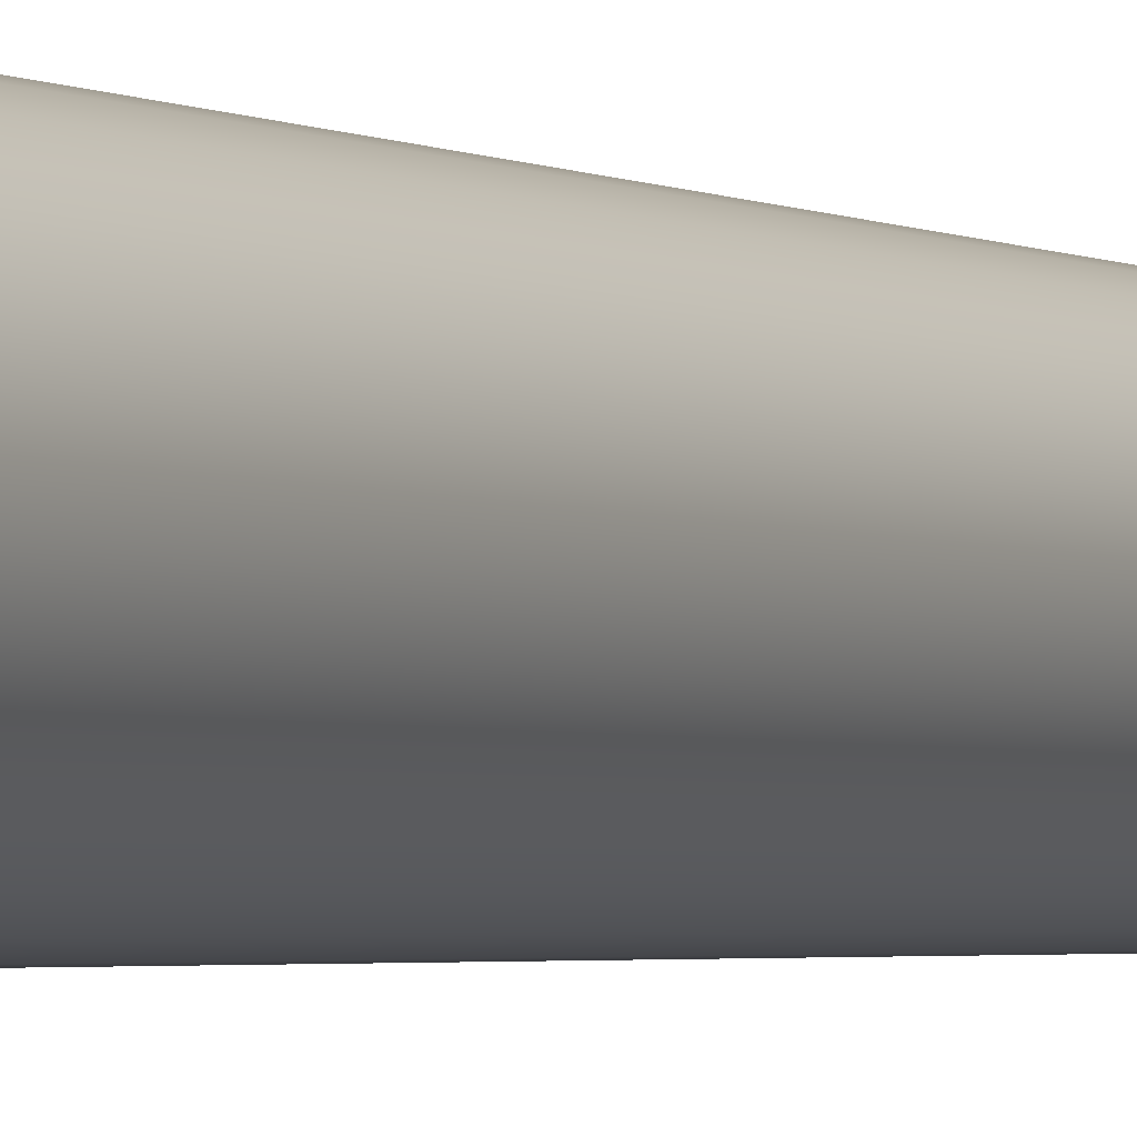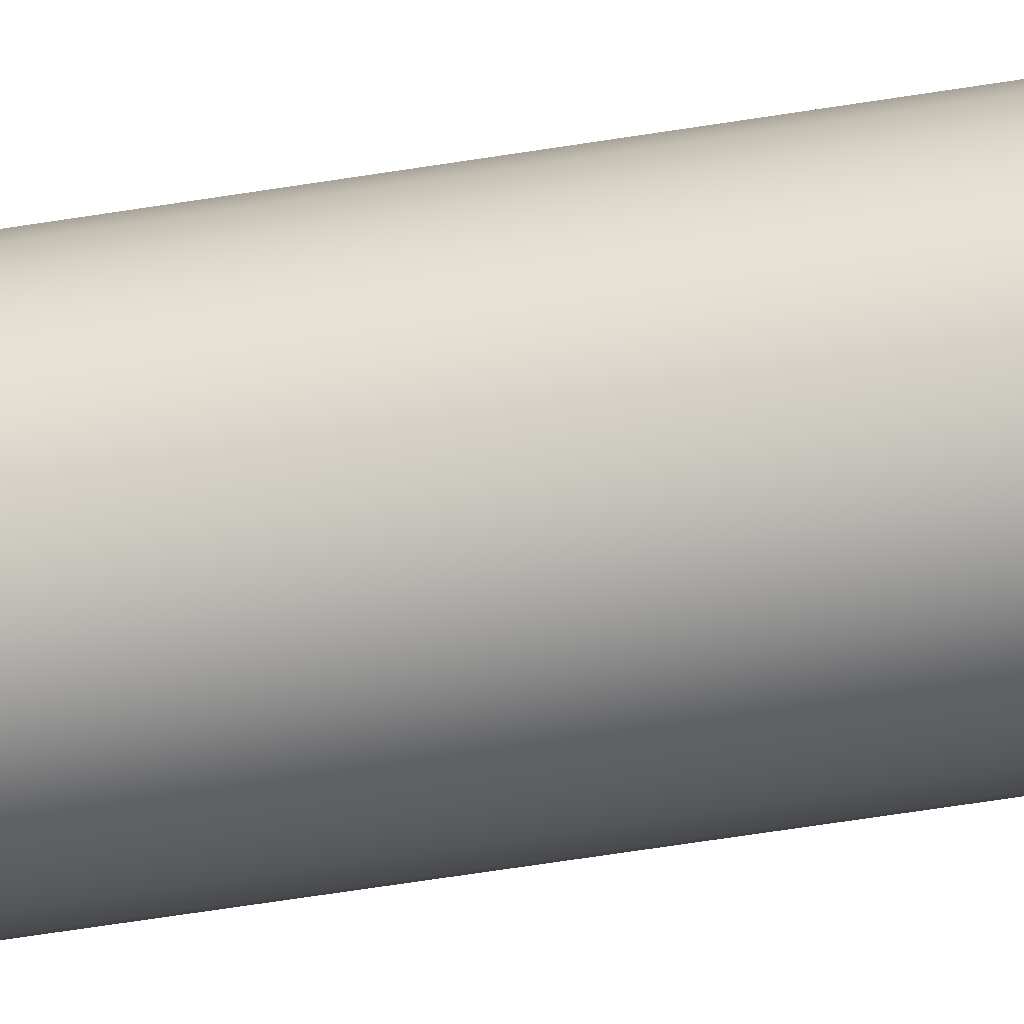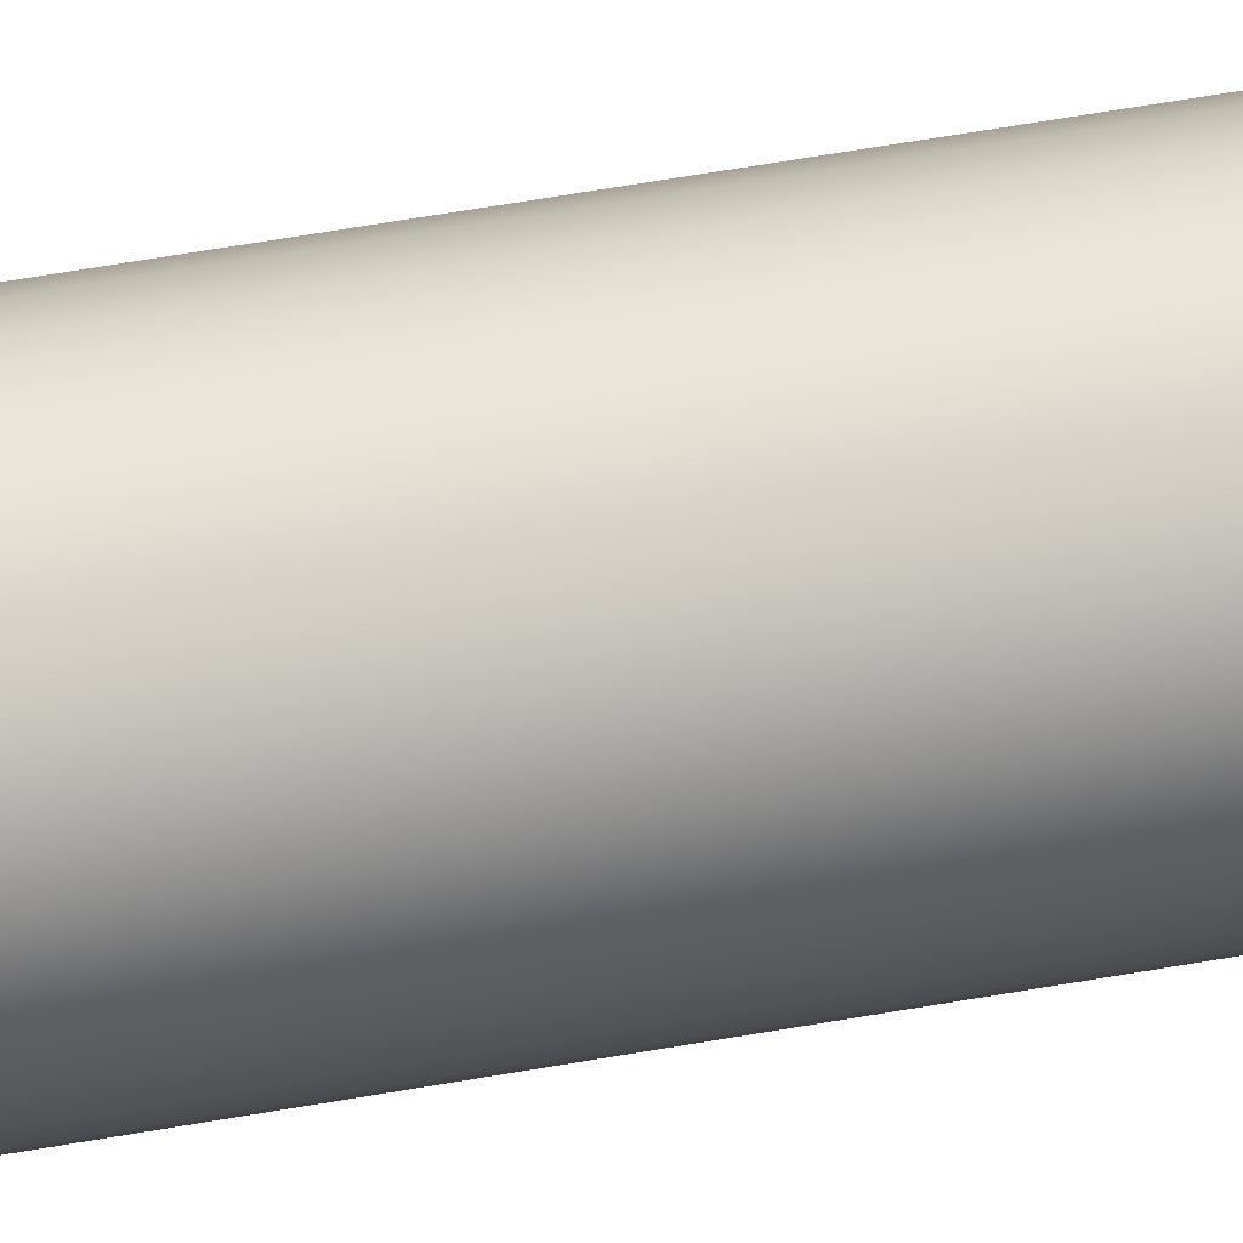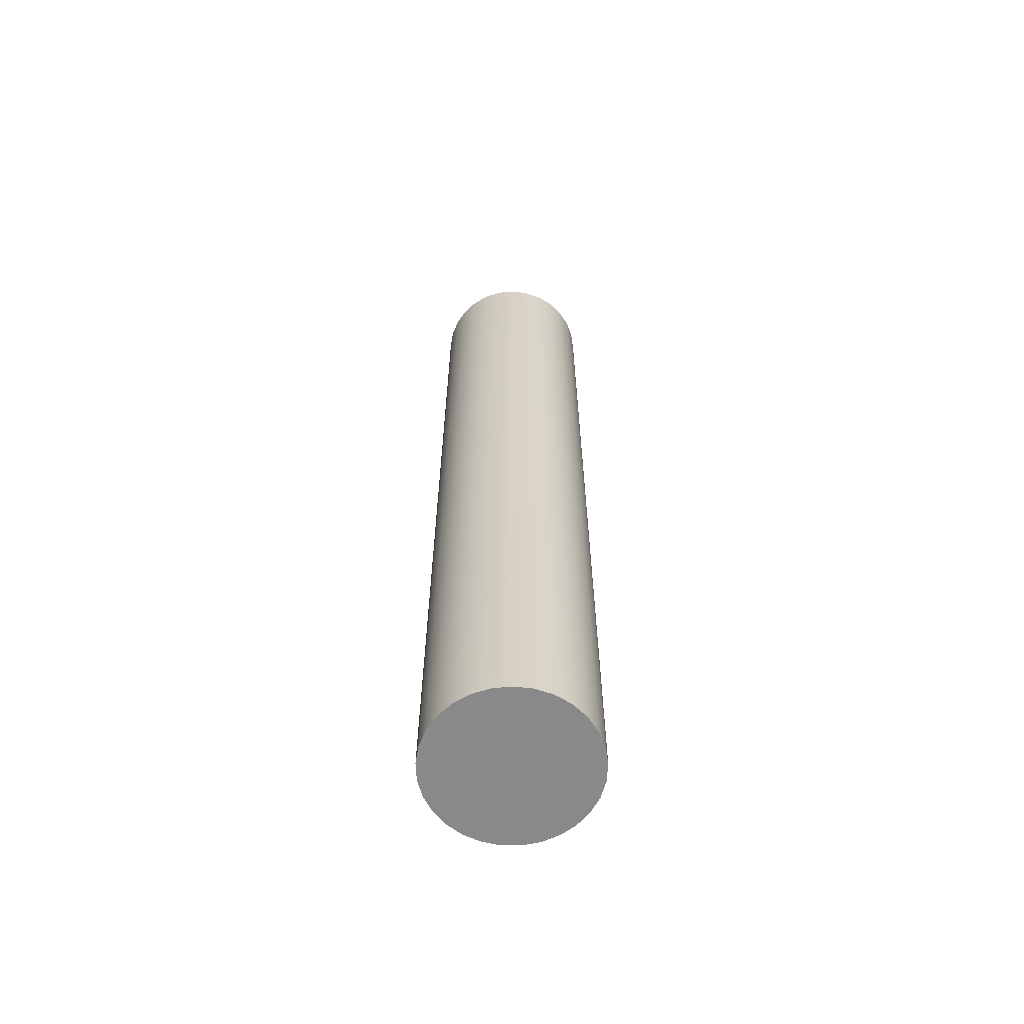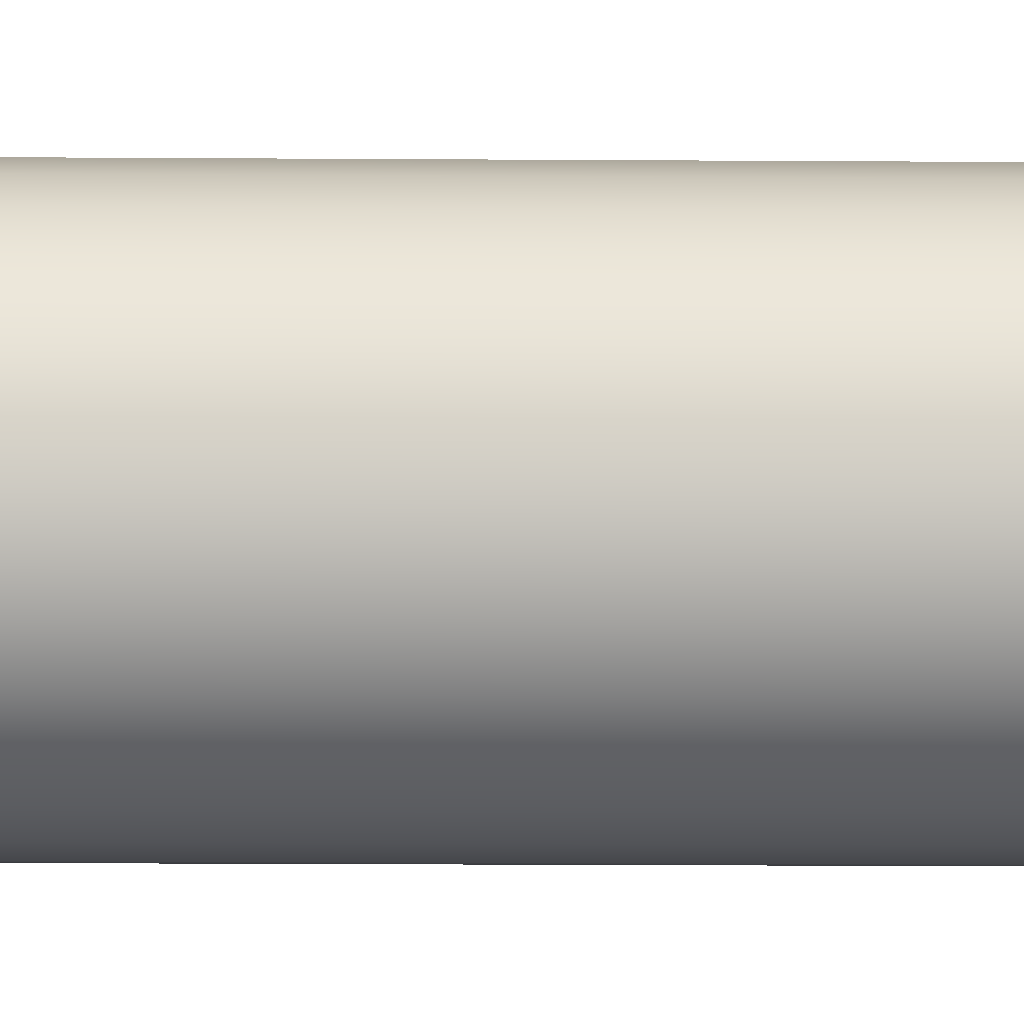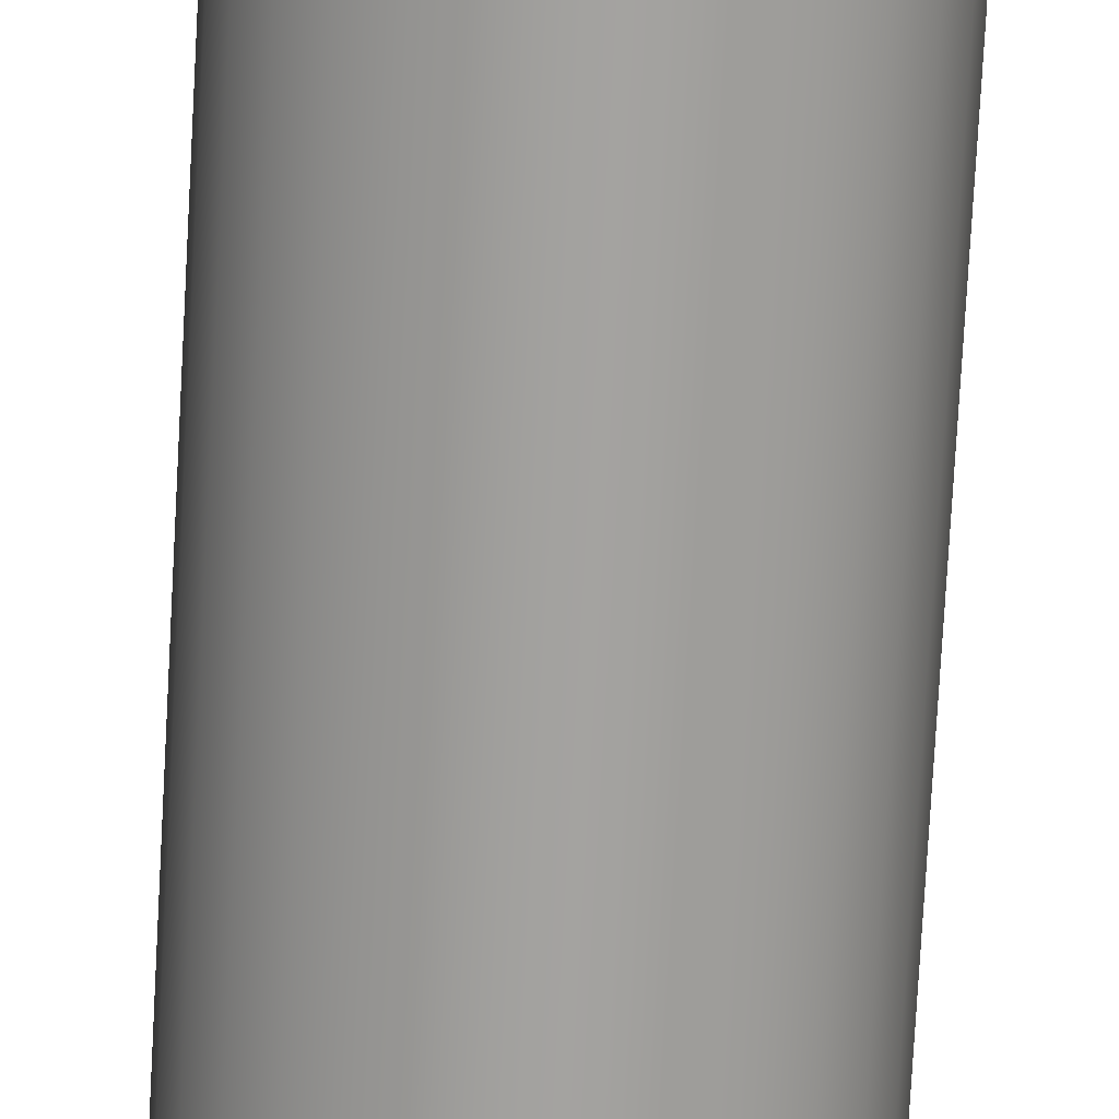
<metadata>
{"format":"obj","ext":"obj","renderer":"f3d","projection":"perspective","resolution":1024,"background":"white","views":[{"elev":-2.1,"azim":25.5,"up":"+Z"},{"elev":-65.0,"azim":99.0,"up":"+Z"},{"elev":64.5,"azim":-99.9,"up":"+Z"},{"elev":-63.1,"azim":120.6,"up":"+Y"},{"elev":-13.3,"azim":89.0,"up":"+Z"},{"elev":-72.6,"azim":-3.1,"up":"+Z"}]}
</metadata>
<code>
v -0.1016 -1.194 1.244e-17
v -0.09922 -1.194 -0.02184
v -0.09221 -1.194 -0.04266
v -0.08088 -1.194 -0.06149
v -0.06577 -1.194 -0.07744
v -0.04759 -1.194 -0.08976
v -0.02718 -1.194 -0.0979
v -0.005501 -1.194 -0.1015
v 0.01644 -1.194 -0.1003
v 0.03761 -1.194 -0.09438
v 0.05702 -1.194 -0.08409
v 0.07376 -1.194 -0.06987
v 0.08706 -1.194 -0.05238
v 0.09628 -1.194 -0.03244
v 0.101 -1.194 -0.01098
v 0.101 -1.194 0.01098
v 0.09628 -1.194 0.03244
v 0.08706 -1.194 0.05238
v 0.07376 -1.194 0.06987
v 0.05702 -1.194 0.08409
v 0.03761 -1.194 0.09438
v 0.01644 -1.194 0.1003
v -0.005501 -1.194 0.1015
v -0.02718 -1.194 0.0979
v -0.04759 -1.194 0.08976
v -0.06577 -1.194 0.07744
v -0.08088 -1.194 0.06149
v -0.09221 -1.194 0.04266
v -0.09922 -1.194 0.02184
v -0.1016 0 1.244e-17
v -0.09922 0 0.02184
v -0.09221 0 0.04266
v -0.08088 0 0.06149
v -0.06577 0 0.07744
v -0.04759 0 0.08976
v -0.02718 0 0.0979
v -0.005501 0 0.1015
v 0.01644 0 0.1003
v 0.03761 0 0.09438
v 0.05702 0 0.08409
v 0.07376 0 0.06987
v 0.08706 0 0.05238
v 0.09628 0 0.03244
v 0.101 0 0.01098
v 0.101 0 -0.01098
v 0.09628 0 -0.03244
v 0.08706 0 -0.05238
v 0.07376 0 -0.06987
v 0.05702 0 -0.08409
v 0.03761 0 -0.09438
v 0.01644 0 -0.1003
v -0.005501 0 -0.1015
v -0.02718 0 -0.0979
v -0.04759 0 -0.08976
v -0.06577 0 -0.07744
v -0.08088 0 -0.06149
v -0.09221 0 -0.04266
v -0.09922 0 -0.02184
v -0.1016 -1.194 1.244e-17
v -0.09922 -1.194 0.02184
v -0.09221 -1.194 0.04266
v -0.08088 -1.194 0.06149
v -0.06577 -1.194 0.07744
v -0.04759 -1.194 0.08976
v -0.02718 -1.194 0.0979
v -0.005501 -1.194 0.1015
v 0.01644 -1.194 0.1003
v 0.03761 -1.194 0.09438
v 0.05702 -1.194 0.08409
v 0.07376 -1.194 0.06987
v 0.08706 -1.194 0.05238
v 0.09628 -1.194 0.03244
v 0.101 -1.194 0.01098
v 0.101 -1.194 -0.01098
v 0.09628 -1.194 -0.03244
v 0.08706 -1.194 -0.05238
v 0.07376 -1.194 -0.06987
v 0.05702 -1.194 -0.08409
v 0.03761 -1.194 -0.09438
v 0.01644 -1.194 -0.1003
v -0.005501 -1.194 -0.1015
v -0.02718 -1.194 -0.0979
v -0.04759 -1.194 -0.08976
v -0.06577 -1.194 -0.07744
v -0.08088 -1.194 -0.06149
v -0.09221 -1.194 -0.04266
v -0.09922 -1.194 -0.02184
v -0.1016 0 1.244e-17
v -0.09922 0 -0.02184
v -0.09221 0 -0.04266
v -0.08088 0 -0.06149
v -0.06577 0 -0.07744
v -0.04759 0 -0.08976
v -0.02718 0 -0.0979
v -0.005501 0 -0.1015
v 0.01644 0 -0.1003
v 0.03761 0 -0.09438
v 0.05702 0 -0.08409
v 0.07376 0 -0.06987
v 0.08706 0 -0.05238
v 0.09628 0 -0.03244
v 0.101 0 -0.01098
v 0.101 0 0.01098
v 0.09628 0 0.03244
v 0.08706 0 0.05238
v 0.07376 0 0.06987
v 0.05702 0 0.08409
v 0.03761 0 0.09438
v 0.01644 0 0.1003
v -0.005501 0 0.1015
v -0.02718 0 0.0979
v -0.04759 0 0.08976
v -0.06577 0 0.07744
v -0.08088 0 0.06149
v -0.09221 0 0.04266
v -0.09922 0 0.02184
v -0.1016 0 1.244e-17
v -0.1016 -1.194 1.244e-17
f 2 15 1
f 1 15 16
f 1 16 29
f 29 16 17
f 29 17 28
f 28 17 18
f 28 18 27
f 27 18 19
f 27 19 26
f 26 19 20
f 26 20 25
f 25 20 21
f 25 21 24
f 24 21 22
f 24 22 23
f 15 2 14
f 14 2 3
f 14 3 13
f 13 3 4
f 13 4 12
f 12 4 5
f 12 5 11
f 11 5 6
f 11 6 10
f 10 6 7
f 10 7 9
f 9 7 8
f 31 44 30
f 30 44 45
f 30 45 58
f 58 45 46
f 58 46 57
f 57 46 47
f 57 47 56
f 56 47 48
f 56 48 55
f 55 48 49
f 55 49 54
f 54 49 50
f 54 50 53
f 53 50 51
f 53 51 52
f 44 31 43
f 43 31 32
f 43 32 42
f 42 32 33
f 42 33 41
f 41 33 34
f 41 34 40
f 40 34 35
f 40 35 39
f 39 35 36
f 39 36 38
f 38 36 37
f 60 116 59
f 59 116 117
f 118 88 87
f 87 88 89
f 87 89 86
f 86 89 90
f 86 90 85
f 85 90 91
f 85 91 84
f 84 91 92
f 84 92 83
f 83 92 93
f 83 93 82
f 82 93 94
f 82 94 81
f 81 94 95
f 81 95 80
f 80 95 96
f 80 96 79
f 79 96 97
f 79 97 78
f 78 97 98
f 78 98 77
f 77 98 99
f 77 99 76
f 76 99 100
f 76 100 75
f 75 100 101
f 75 101 74
f 74 101 102
f 74 102 73
f 73 102 103
f 73 103 72
f 72 103 104
f 72 104 71
f 71 104 105
f 71 105 70
f 70 105 106
f 70 106 69
f 69 106 107
f 69 107 68
f 68 107 108
f 68 108 67
f 67 108 109
f 67 109 66
f 66 109 110
f 66 110 65
f 65 110 111
f 65 111 64
f 64 111 112
f 64 112 63
f 63 112 113
f 63 113 62
f 62 113 114
f 62 114 61
f 61 114 115
f 61 115 60
f 60 115 116

</code>
